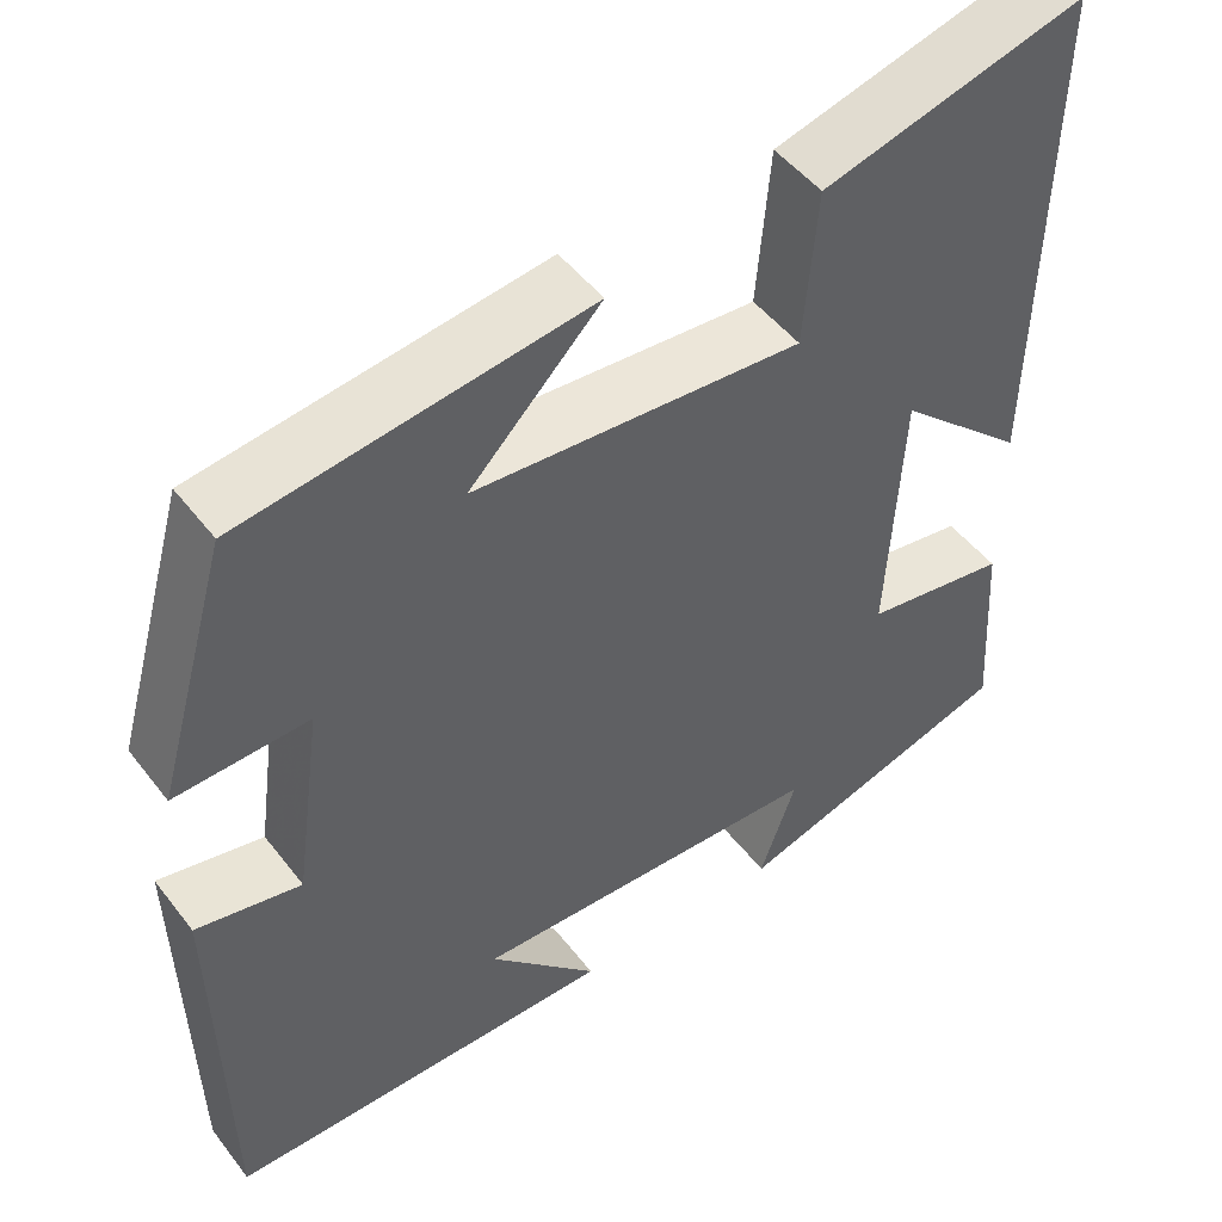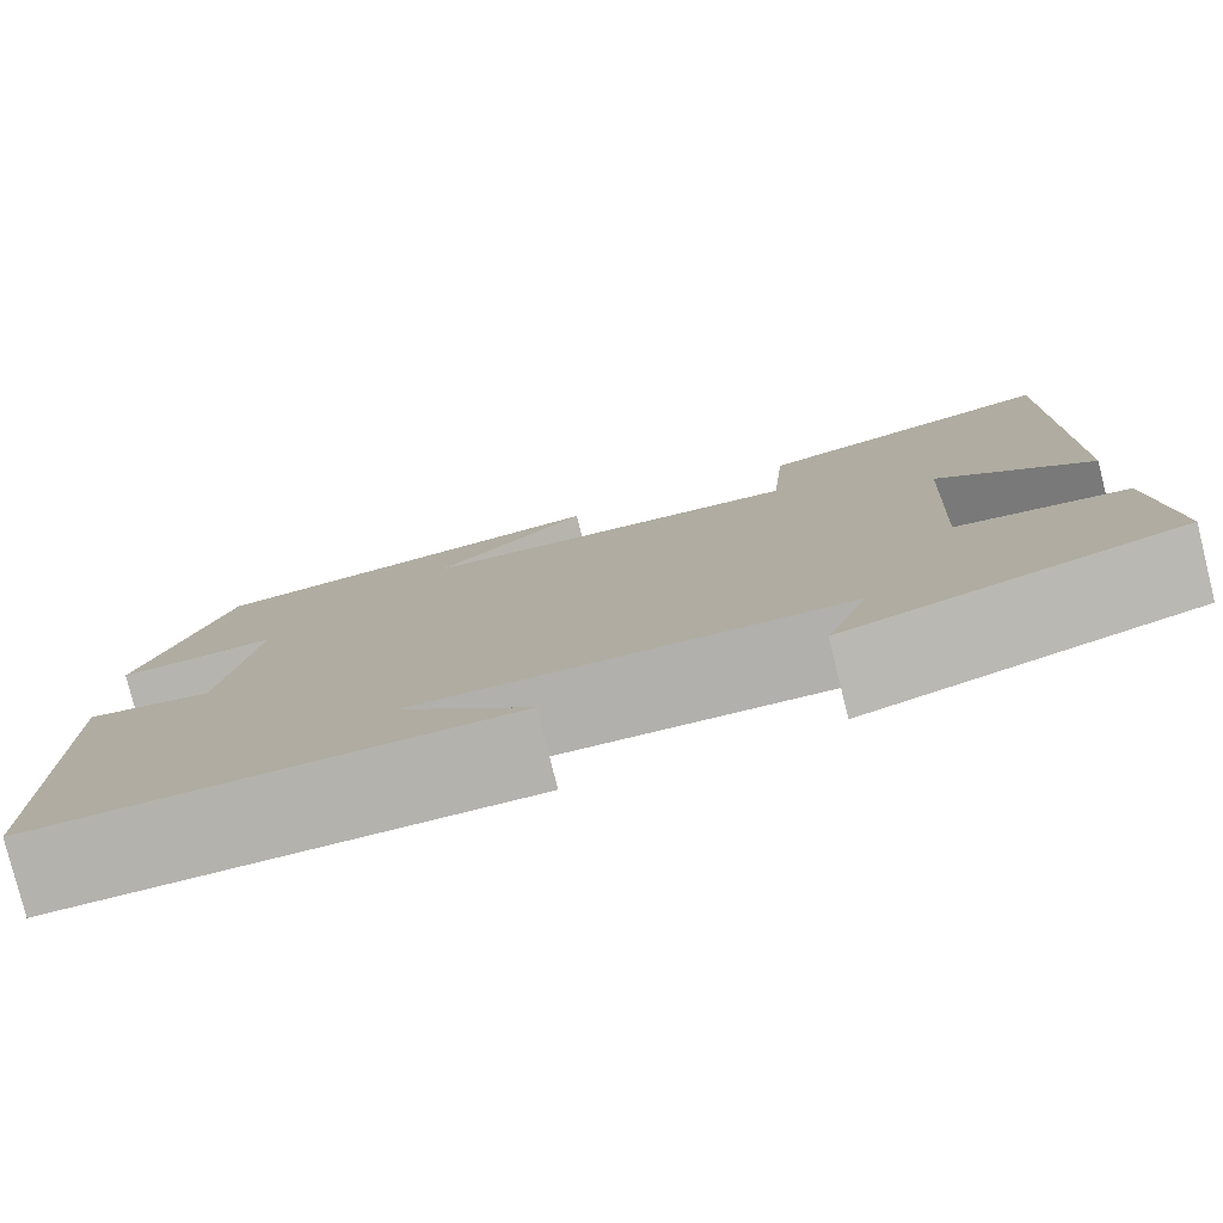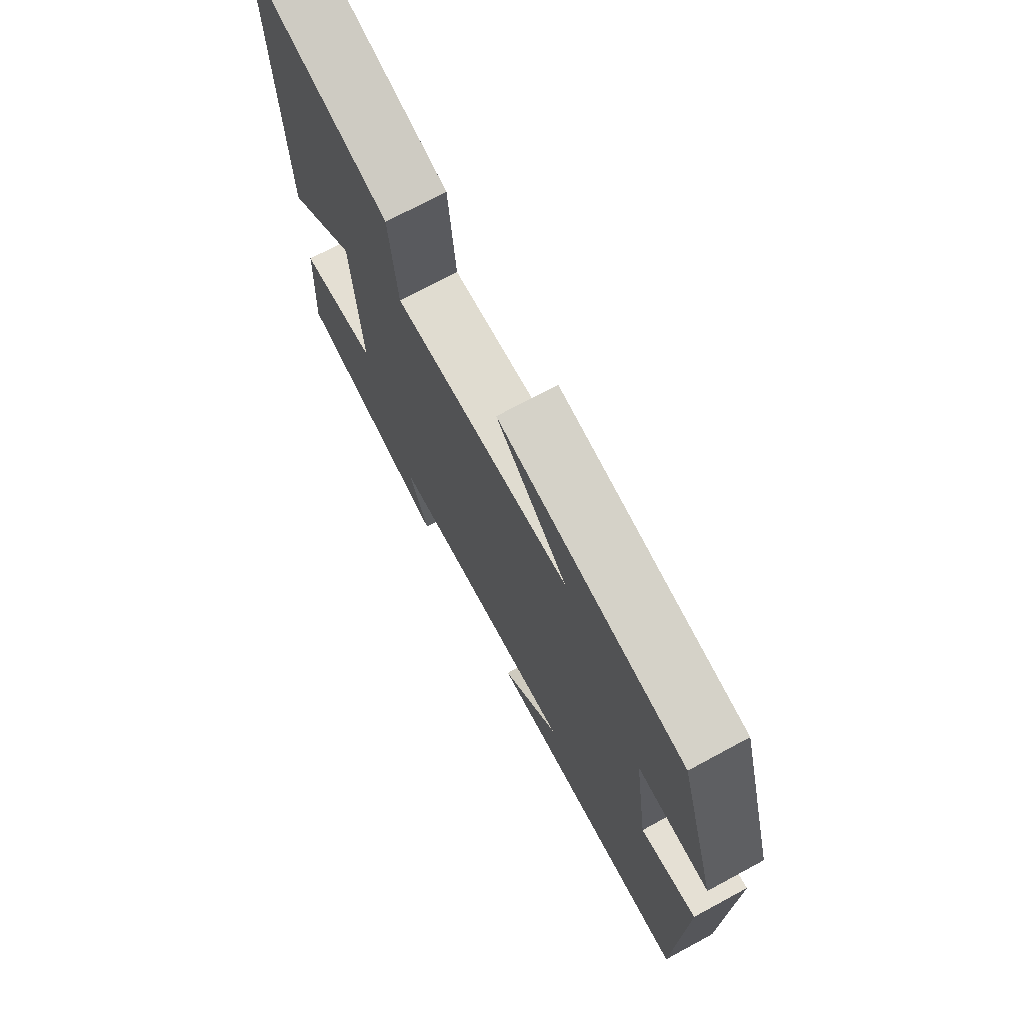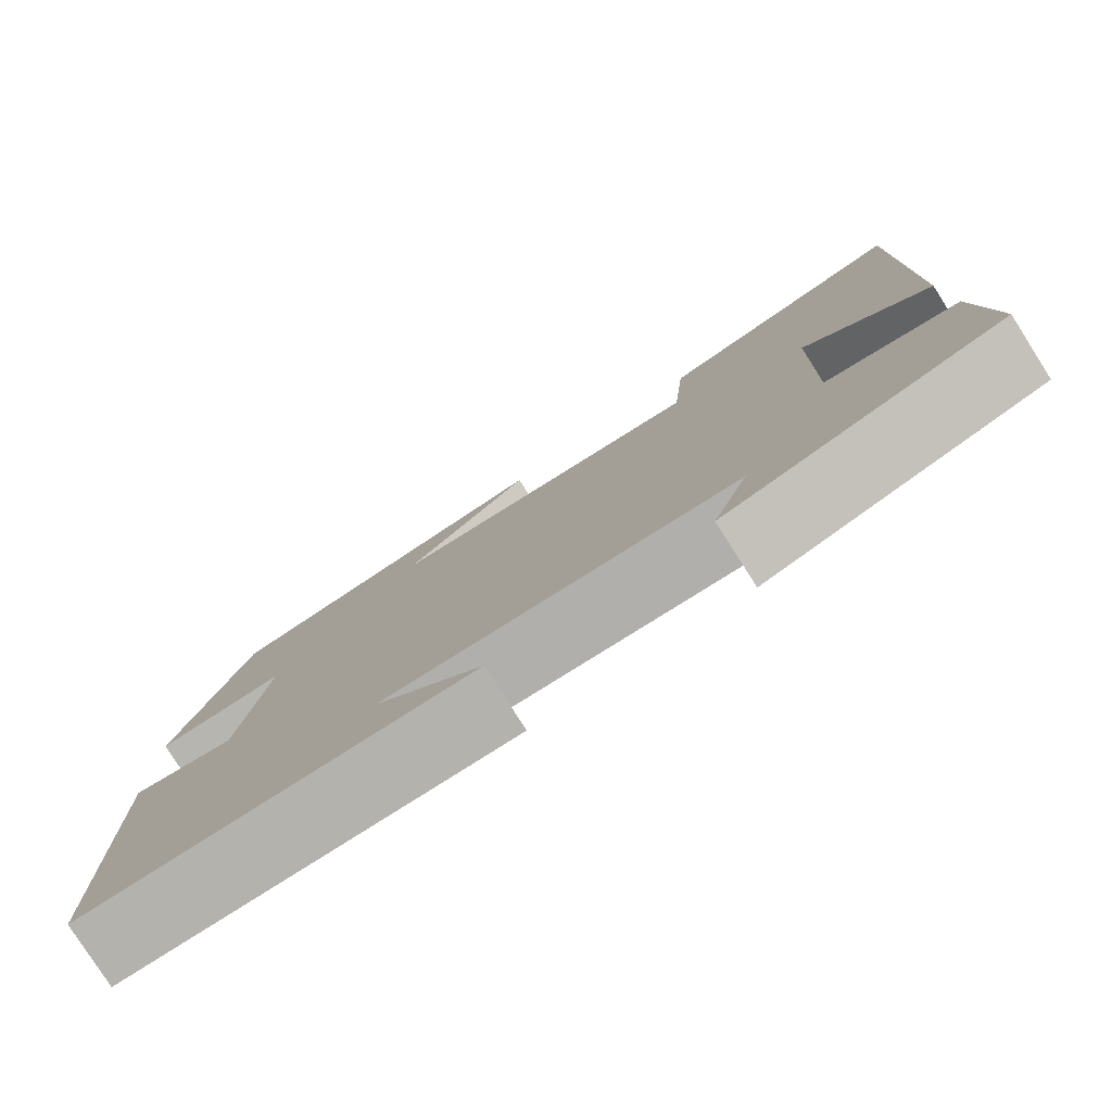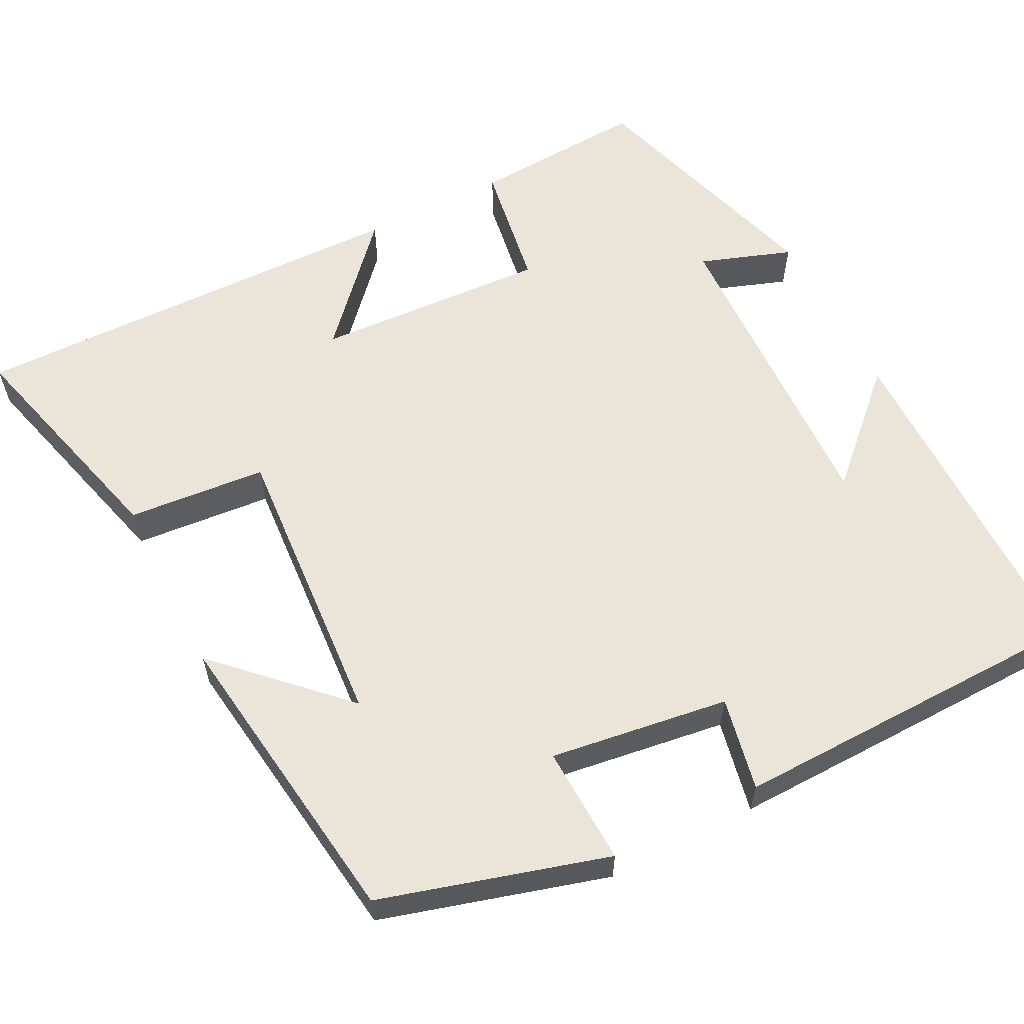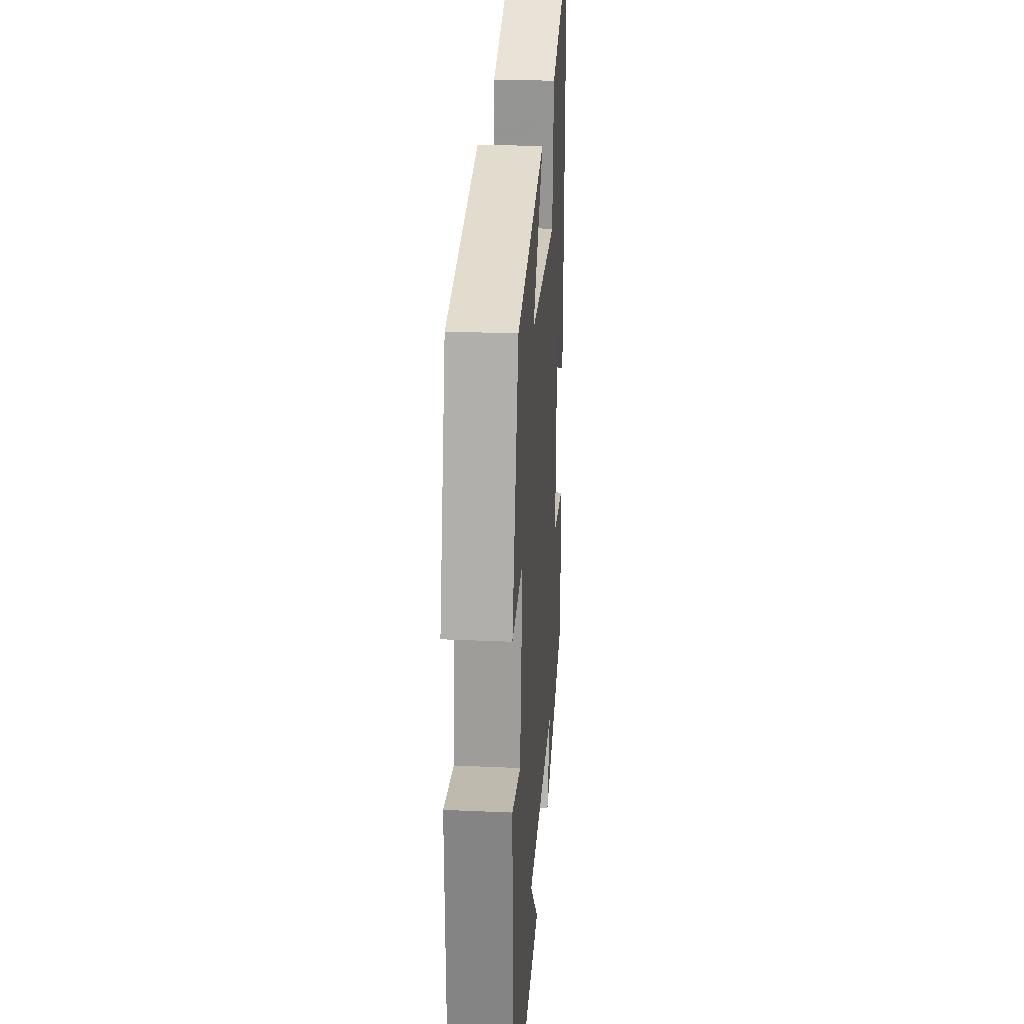
<metadata>
{"format":"obj","ext":"obj","renderer":"f3d","projection":"perspective","resolution":1024,"background":"white","views":[{"elev":48.8,"azim":144.1,"up":"+Z"},{"elev":-79.6,"azim":-166.0,"up":"+Z"},{"elev":72.6,"azim":61.7,"up":"+Z"},{"elev":-79.6,"azim":-147.5,"up":"+Z"},{"elev":59.5,"azim":63.0,"up":"+Y"},{"elev":27.0,"azim":93.9,"up":"+Z"}]}
</metadata>
<code>
v -0.514 0.07 -0.402
v -0.5 0.07 -0.179
v -0.336 0.07 -0.153
v -0.352 0.07 0.145
v -0.5 0.07 0.011
v -0.51 0.07 0.58
v -0.213 0.07 0.5
v -0.198 0.07 0.323
v 0.174 0.07 0.349
v 0.025 0.07 0.5
v 0.417 0.07 0.446
v 0.5 0.07 0.158
v 0.349 0.07 0.164
v 0.381 0.07 -0.064
v 0.5 0.07 -0.04
v 0.491 0.07 -0.498
v 0.046 0.07 -0.5
v 0.171 0.07 -0.369
v -0.235 0.07 -0.383
v -0.194 0.07 -0.5
v -0.514 0 -0.402
v -0.5 0 -0.179
v -0.336 0 -0.153
v -0.352 0 0.145
v -0.5 0 0.011
v -0.51 0 0.58
v -0.213 0 0.5
v -0.198 0 0.323
v 0.174 0 0.349
v 0.025 0 0.5
v 0.417 0 0.446
v 0.5 0 0.158
v 0.349 0 0.164
v 0.381 0 -0.064
v 0.5 0 -0.04
v 0.491 0 -0.498
v 0.046 0 -0.5
v 0.171 0 -0.369
v -0.235 0 -0.383
v -0.194 0 -0.5
f 19 20 1 2
f 18 19 2 3
f 15 16 17 18
f 14 15 18
f 13 14 18 3
f 11 12 13
f 9 10 11
f 9 11 13 3
f 5 6 7 8
f 4 5 8
f 3 4 8 9
f 22 21 40 39
f 23 22 39 38
f 38 37 36 35
f 38 35 34
f 23 38 34 33
f 33 32 31
f 31 30 29
f 23 33 31 29
f 28 27 26 25
f 28 25 24
f 29 28 24 23
f 1 21 22 2
f 2 22 23 3
f 3 23 24 4
f 4 24 25 5
f 5 25 26 6
f 6 26 27 7
f 7 27 28 8
f 8 28 29 9
f 9 29 30 10
f 10 30 31 11
f 11 31 32 12
f 12 32 33 13
f 13 33 34 14
f 14 34 35 15
f 15 35 36 16
f 16 36 37 17
f 17 37 38 18
f 18 38 39 19
f 19 39 40 20
f 20 40 21 1

</code>
